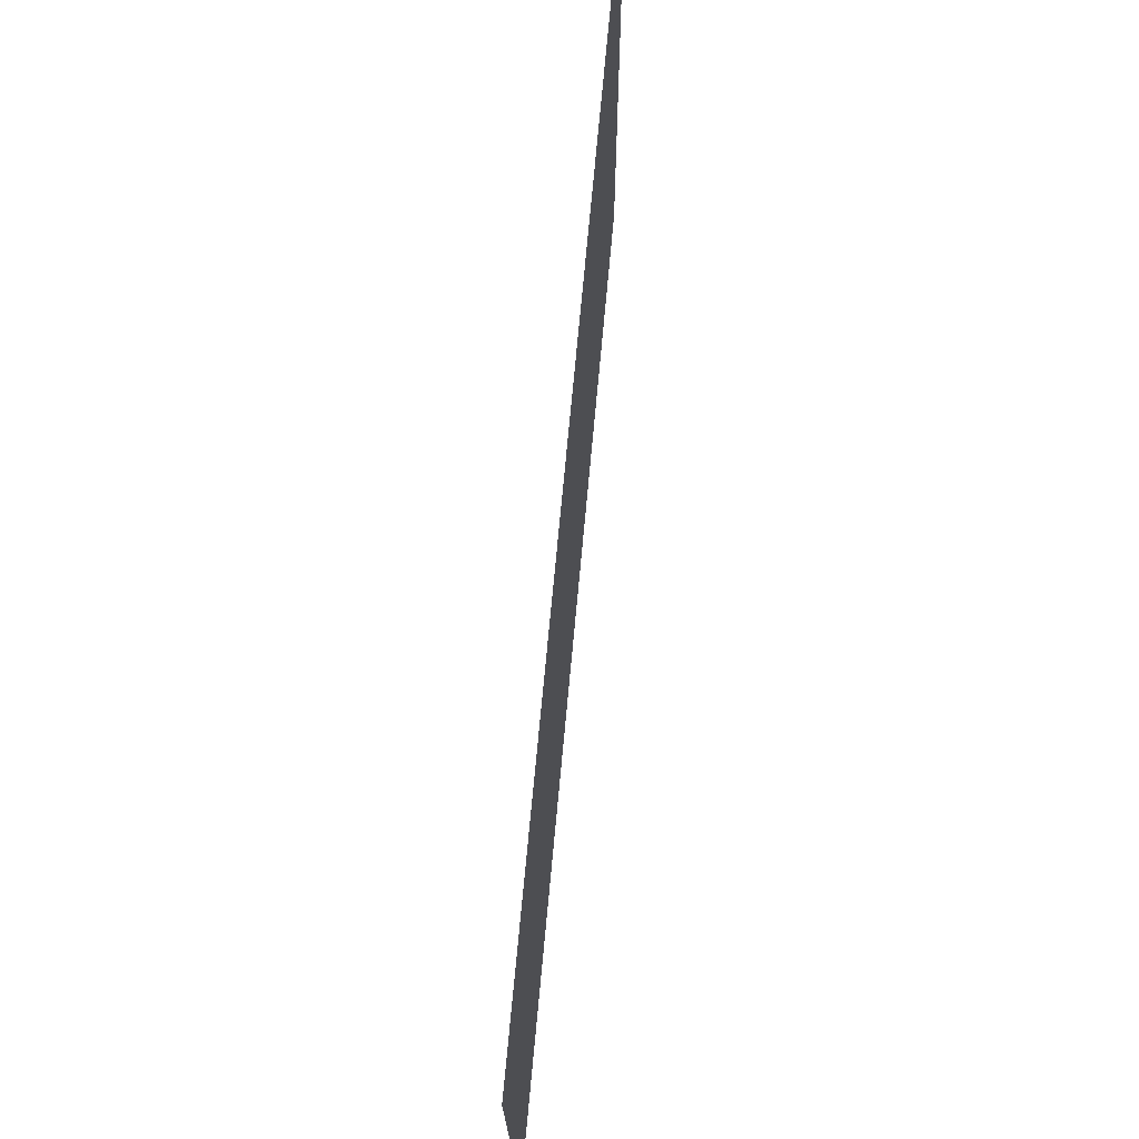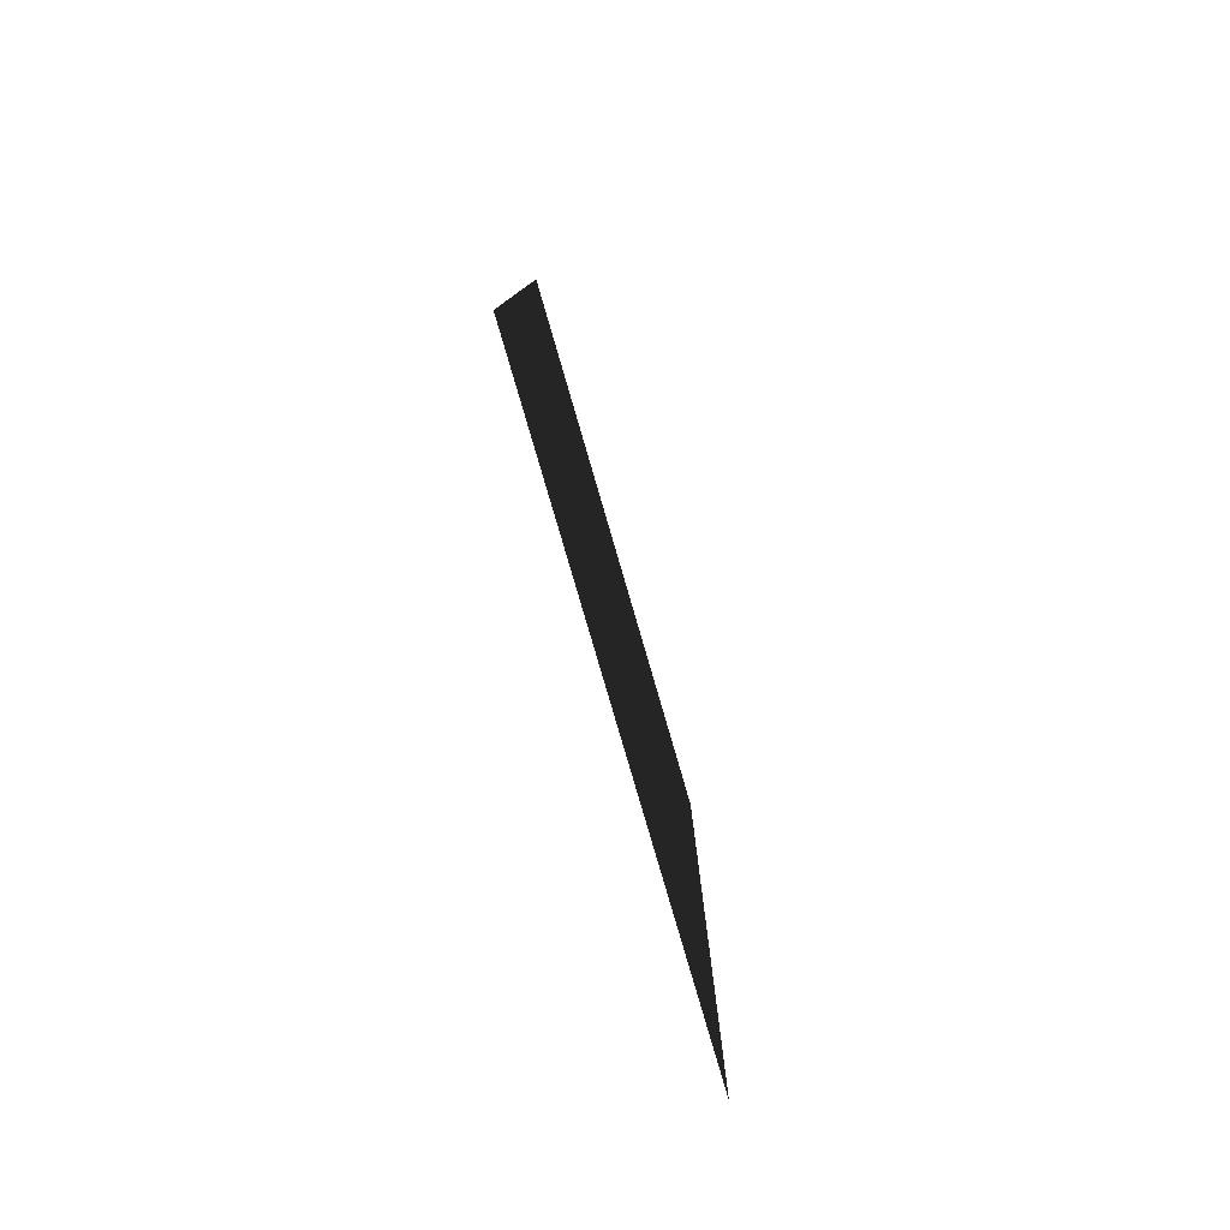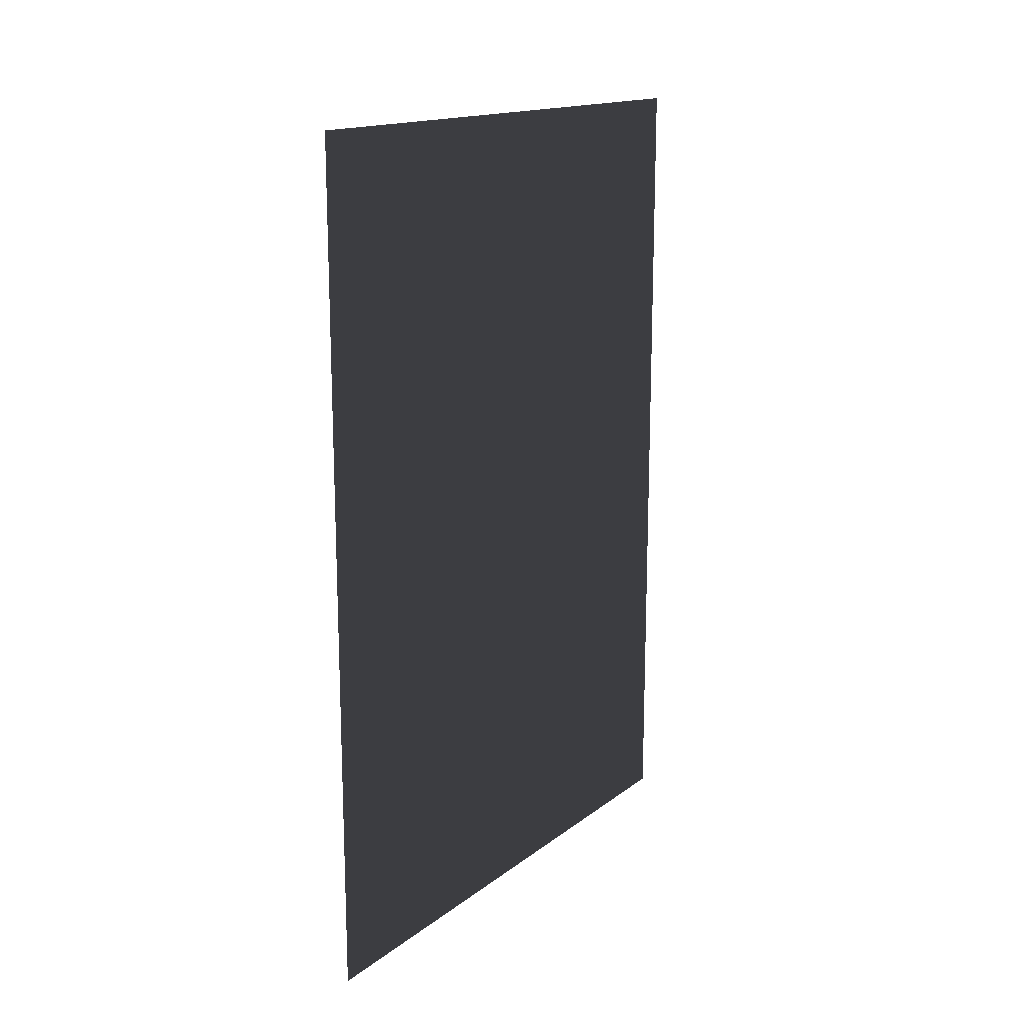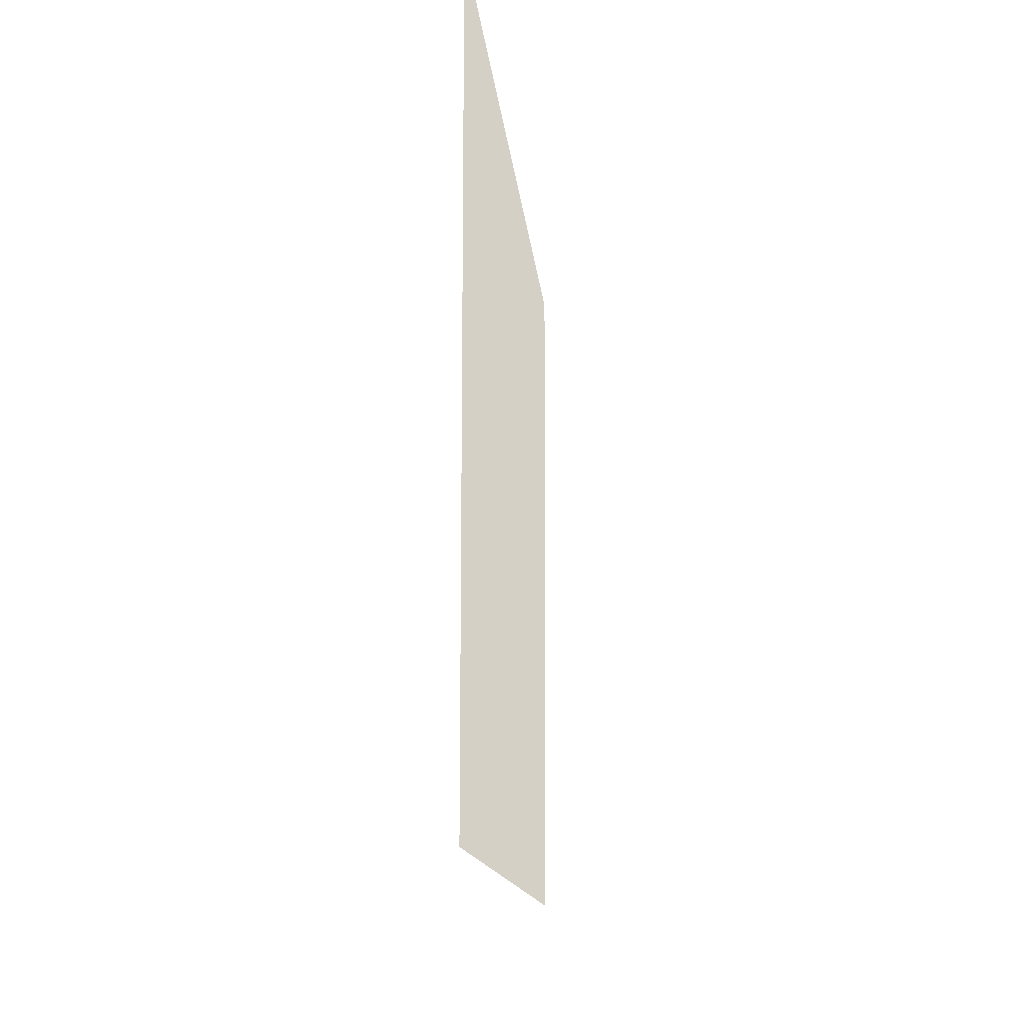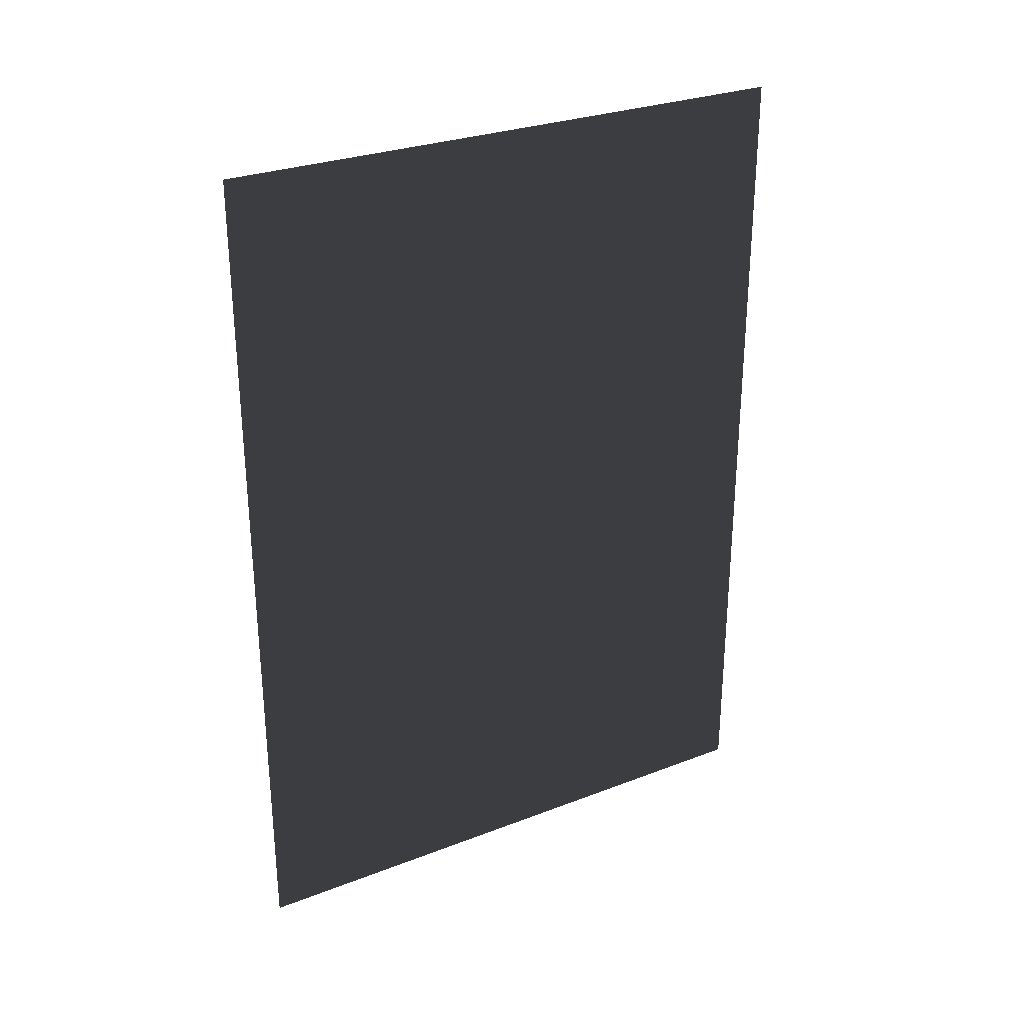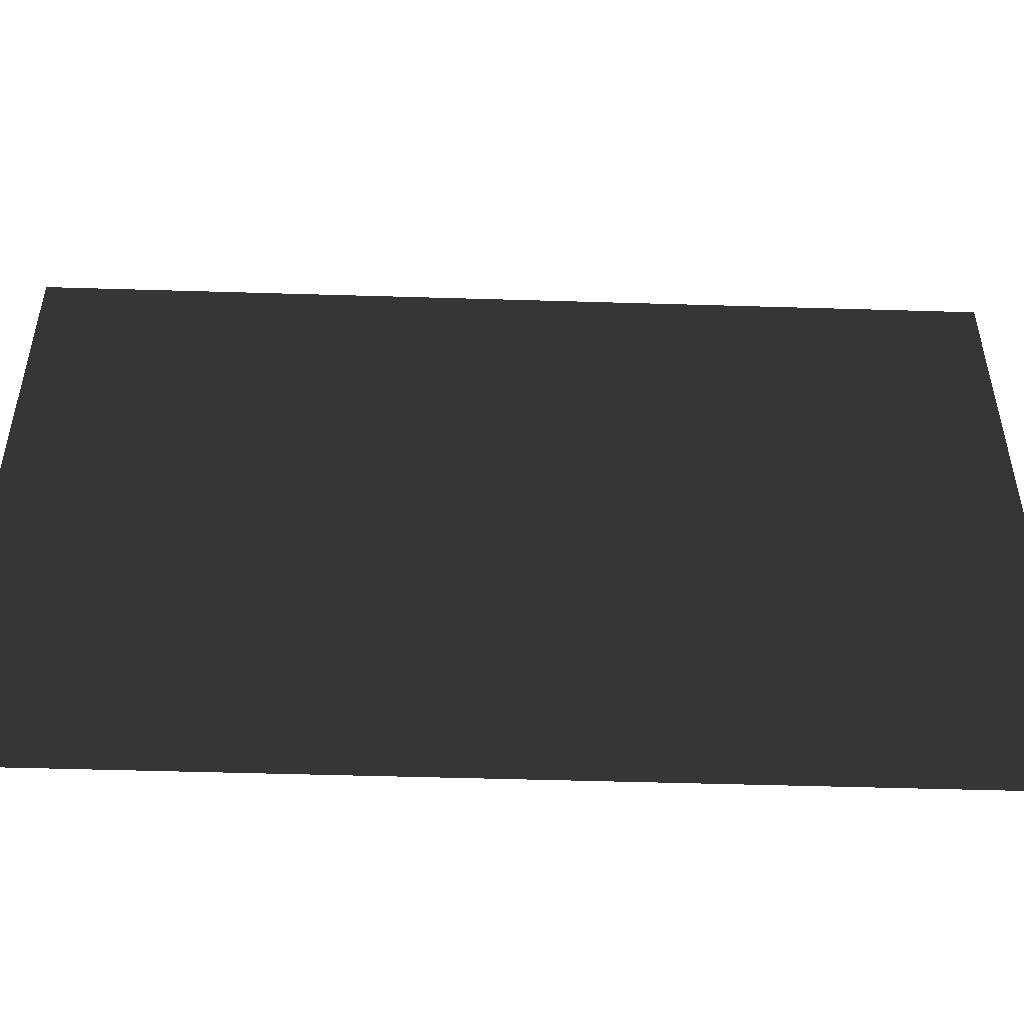
<metadata>
{"format":"obj","ext":"obj","renderer":"f3d","projection":"perspective","resolution":1024,"background":"white","views":[{"elev":72.7,"azim":-174.7,"up":"+Z"},{"elev":-80.0,"azim":-163.7,"up":"+Y"},{"elev":15.8,"azim":33.7,"up":"+Y"},{"elev":-11.6,"azim":4.4,"up":"+Z"},{"elev":28.7,"azim":60.1,"up":"+Y"},{"elev":-49.8,"azim":-91.9,"up":"+Z"}]}
</metadata>
<code>
o PictureVanGogh
v 0.005138 1.636 -1.113
v 0.005136 -1.62 -1.113
v 0.008033 -1.62 1.197
v 0.008034 1.636 1.197
f 1 2 3 4

</code>
